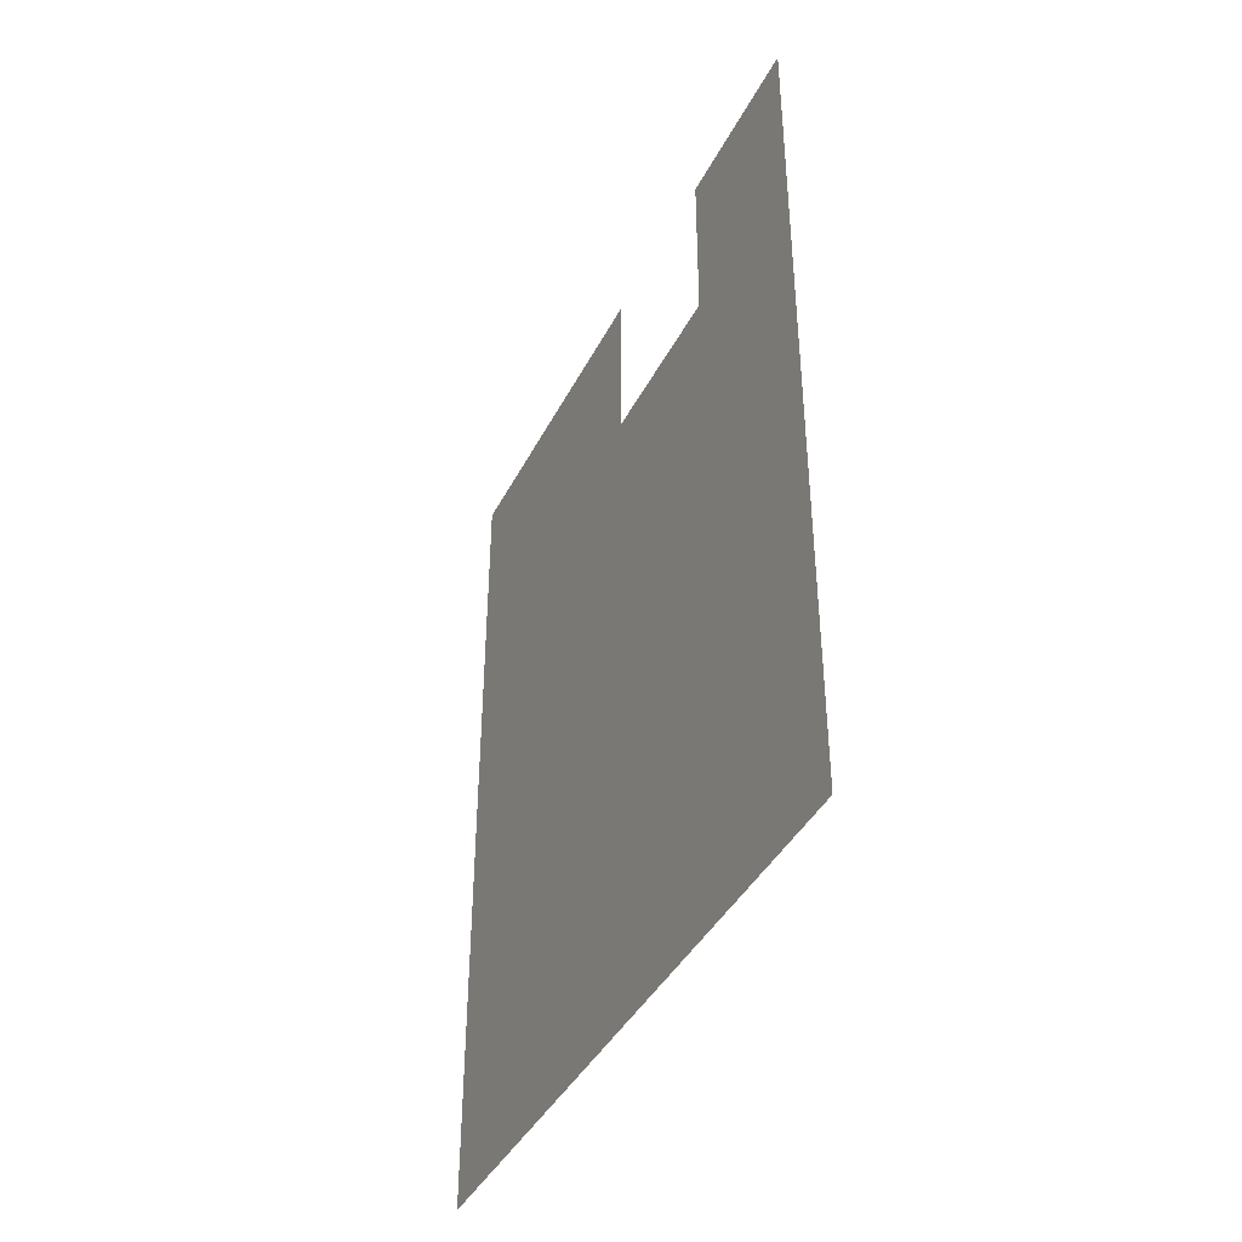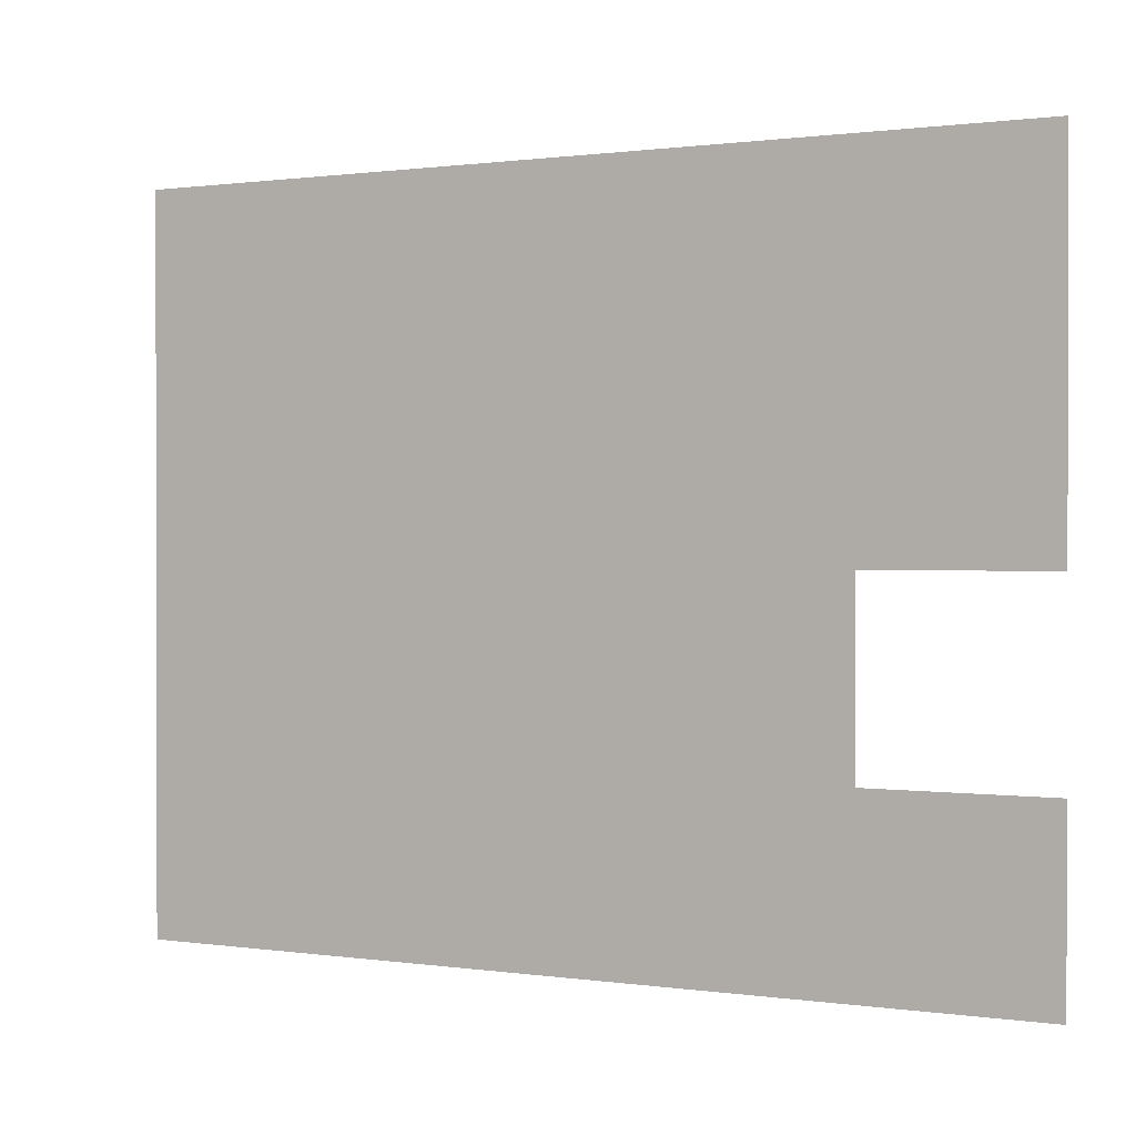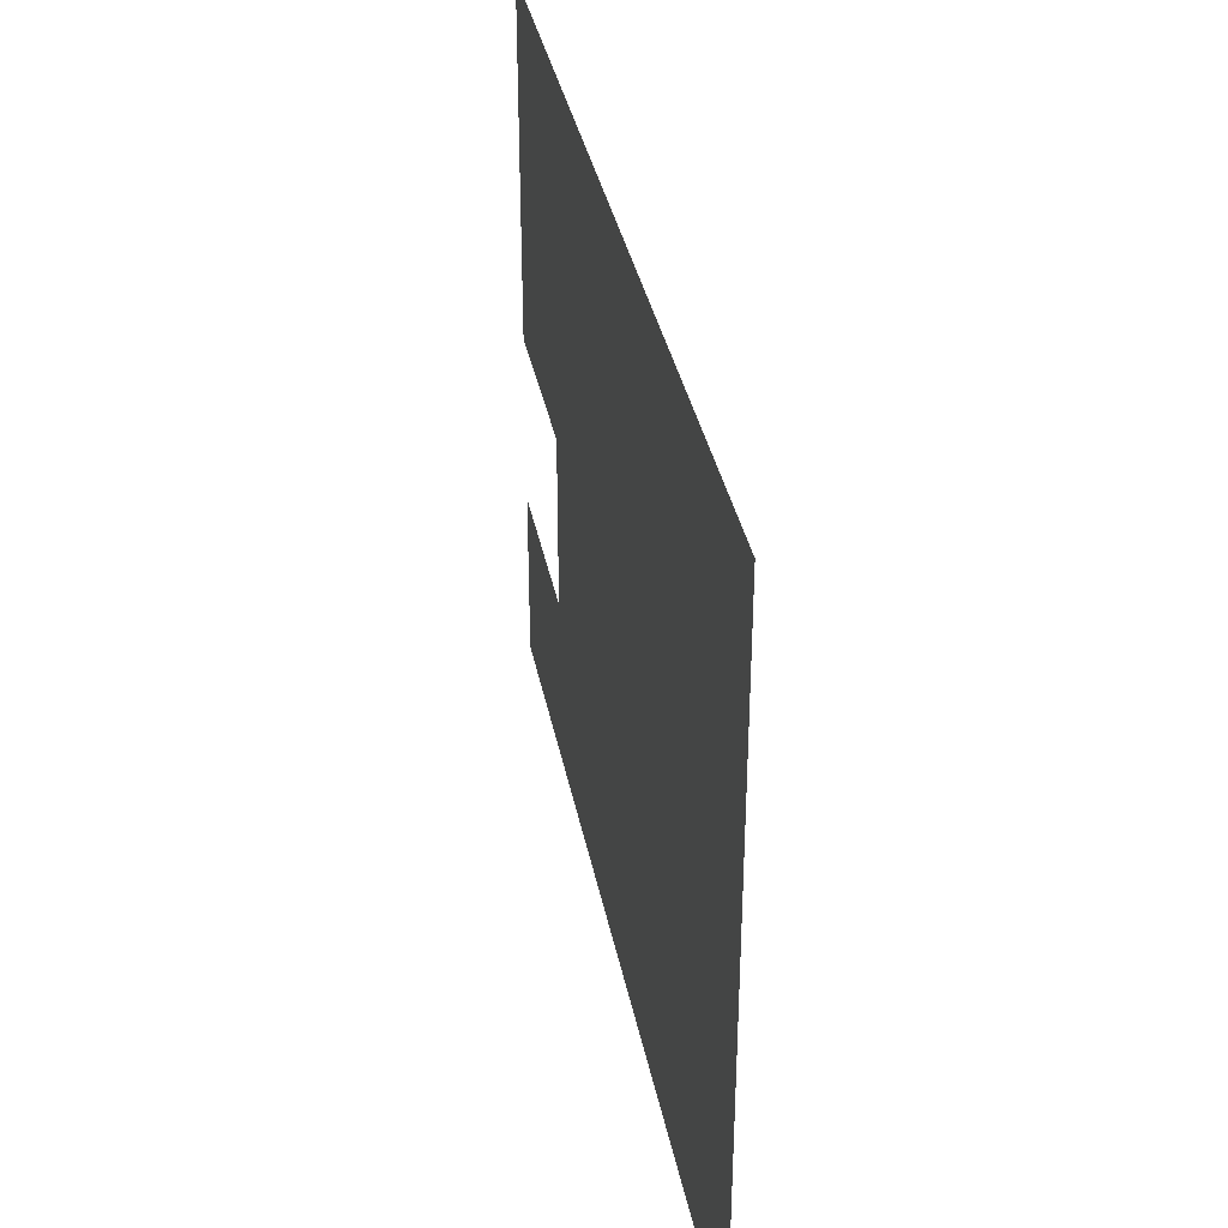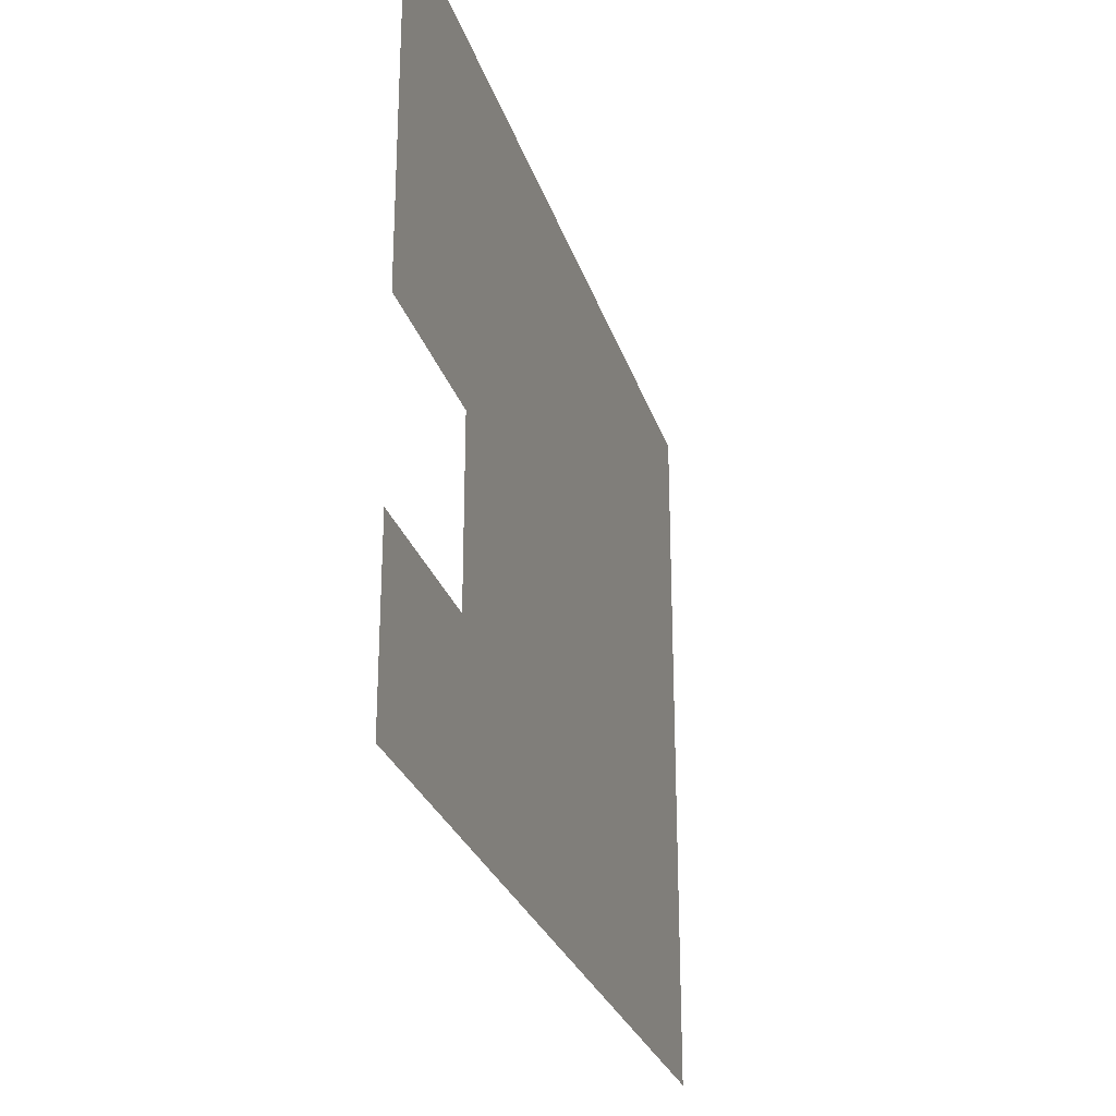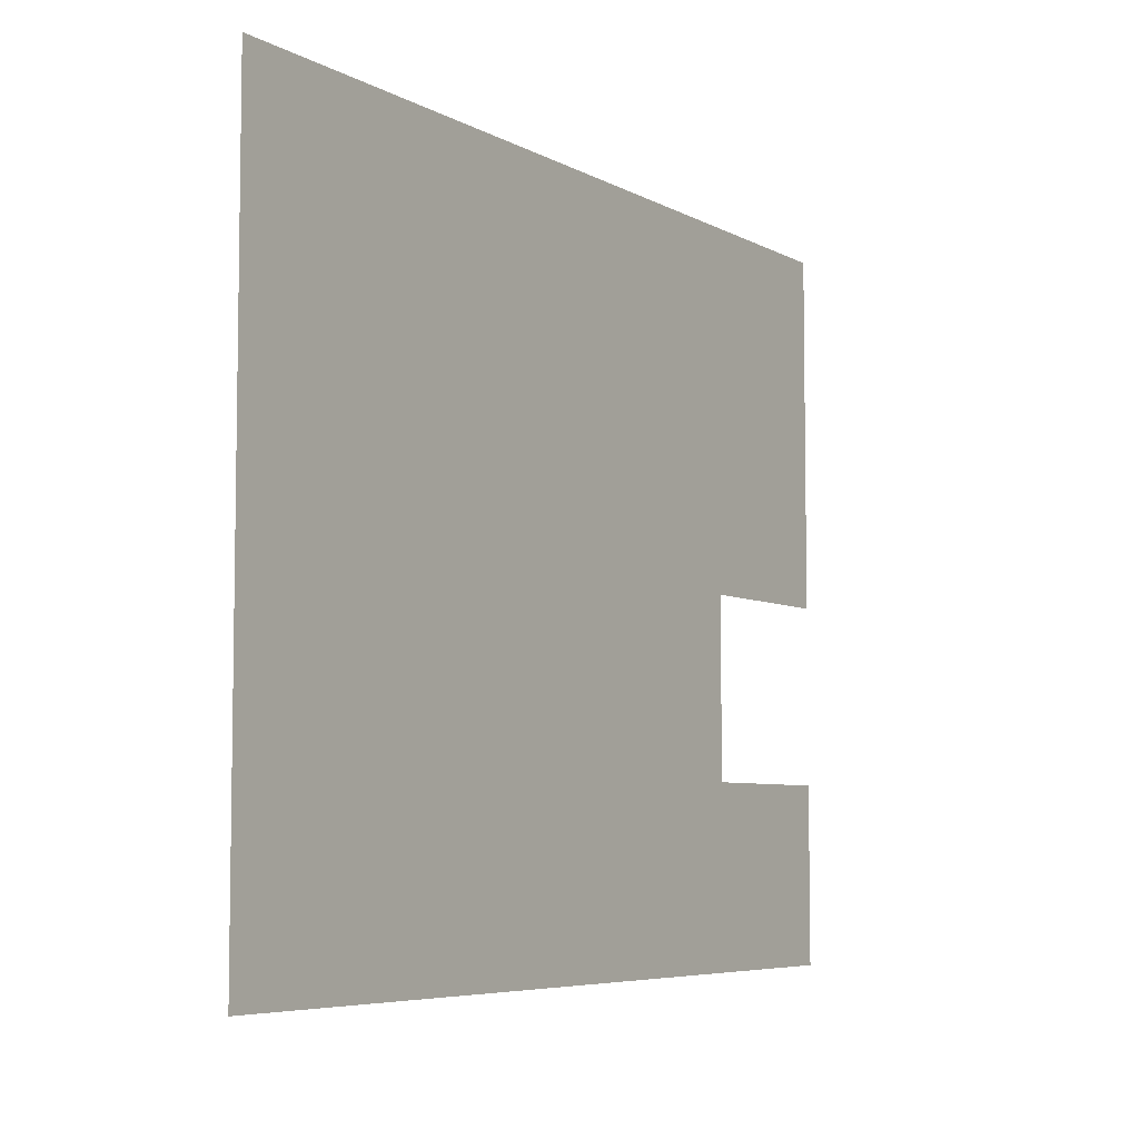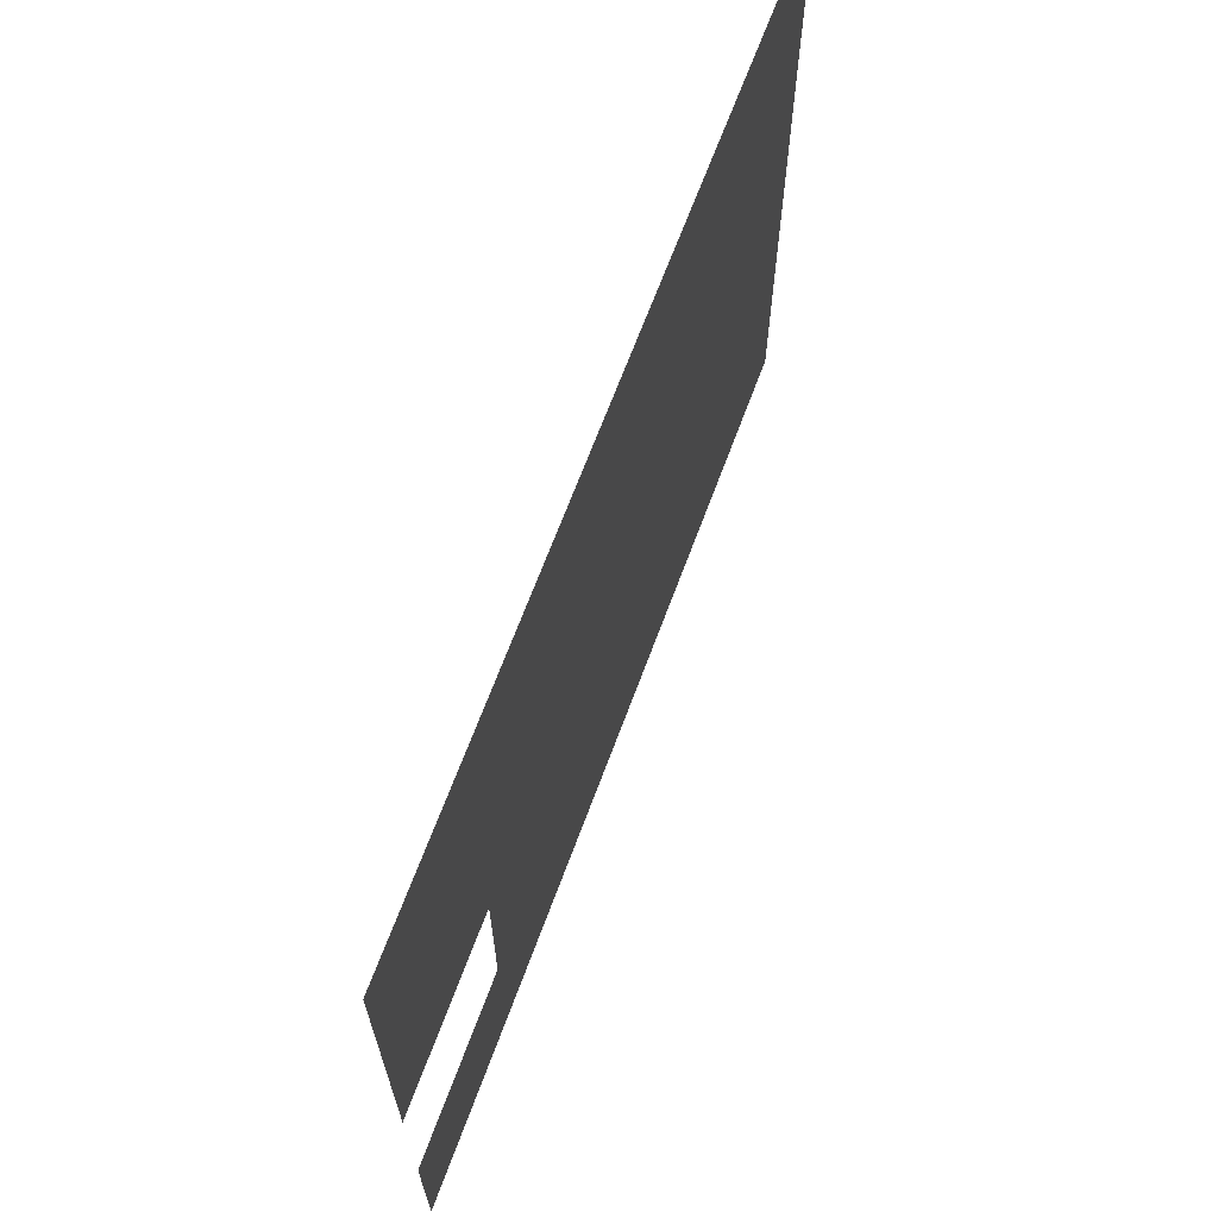
<metadata>
{"format":"obj","ext":"obj","renderer":"f3d","projection":"perspective","resolution":1024,"background":"white","views":[{"elev":-41.0,"azim":-25.3,"up":"+Z"},{"elev":0.7,"azim":-61.5,"up":"+Y"},{"elev":35.8,"azim":169.1,"up":"+Y"},{"elev":-27.0,"azim":15.8,"up":"+Y"},{"elev":-6.1,"azim":-147.4,"up":"+Y"},{"elev":67.0,"azim":20.3,"up":"+Y"}]}
</metadata>
<code>
g _Combined_Vis28_1
v 2.5 -3.5 -2.5
v 2.5 -3.5 -1.5
v 2.5 -4.5 -1.5
v 2.5 -4.5 -2.5
v 2.5 -0.5 -0.5
v 2.5 -0.5 0.5
v 2.5 -1.5 0.5
v 2.5 -1.5 -0.5
v 2.5 -1.5 0.5
v 2.5 -1.5 1.5
v 2.5 -2.5 1.5
v 2.5 -2.5 0.5
v 2.5 -1.5 -2.5
v 2.5 -1.5 -1.5
v 2.5 -2.5 -1.5
v 2.5 -2.5 -2.5
v 2.5 -2.5 -1.5
v 2.5 -2.5 -0.5
v 2.5 -3.5 -0.5
v 2.5 -3.5 -1.5
v 2.5 -0.5 -1.5
v 2.5 -0.5 -0.5
v 2.5 -1.5 -0.5
v 2.5 -1.5 -1.5
v 2.5 -2.5 -2.5
v 2.5 -2.5 -1.5
v 2.5 -3.5 -1.5
v 2.5 -3.5 -2.5
v 2.5 -3.5 0.5
v 2.5 -3.5 1.5
v 2.5 -4.5 1.5
v 2.5 -4.5 0.5
v 2.5 -0.5 0.5
v 2.5 -0.5 1.5
v 2.5 -1.5 1.5
v 2.5 -1.5 0.5
v 2.5 -1.5 -1.5
v 2.5 -1.5 -0.5
v 2.5 -2.5 -0.5
v 2.5 -2.5 -1.5
v 2.5 -1.5 -3.5
v 2.5 -1.5 -2.5
v 2.5 -2.5 -2.5
v 2.5 -2.5 -3.5
v 2.5 -3.5 -3.5
v 2.5 -3.5 -2.5
v 2.5 -4.5 -2.5
v 2.5 -4.5 -3.5
v 2.5 -2.5 -3.5
v 2.5 -2.5 -2.5
v 2.5 -3.5 -2.5
v 2.5 -3.5 -3.5
v 2.5 -3.5 -1.5
v 2.5 -3.5 -0.5
v 2.5 -4.5 -0.5
v 2.5 -4.5 -1.5
v 2.5 -0.5 -2.5
v 2.5 -0.5 -1.5
v 2.5 -1.5 -1.5
v 2.5 -1.5 -2.5
v 2.5 -2.5 -0.5
v 2.5 -2.5 0.5
v 2.5 -3.5 0.5
v 2.5 -3.5 -0.5
v 2.5 -1.5 -0.5
v 2.5 -1.5 0.5
v 2.5 -2.5 0.5
v 2.5 -2.5 -0.5
v 2.5 -0.5 -3.5
v 2.5 -0.5 -2.5
v 2.5 -1.5 -2.5
v 2.5 -1.5 -3.5
v 2.5 -3.5 -0.5
v 2.5 -3.5 0.5
v 2.5 -4.5 0.5
v 2.5 -4.5 -0.5
g _Combined_Vis28_1_0
f 3 2 1
f 4 3 1
f 7 6 5
f 8 7 5
f 11 10 9
f 12 11 9
f 15 14 13
f 16 15 13
f 19 18 17
f 20 19 17
f 23 22 21
f 24 23 21
f 27 26 25
f 28 27 25
f 31 30 29
f 32 31 29
f 35 34 33
f 36 35 33
f 39 38 37
f 40 39 37
f 43 42 41
f 44 43 41
f 47 46 45
f 48 47 45
f 51 50 49
f 52 51 49
f 55 54 53
f 56 55 53
f 59 58 57
f 60 59 57
f 63 62 61
f 64 63 61
f 67 66 65
f 68 67 65
f 71 70 69
f 72 71 69
f 75 74 73
f 76 75 73

</code>
